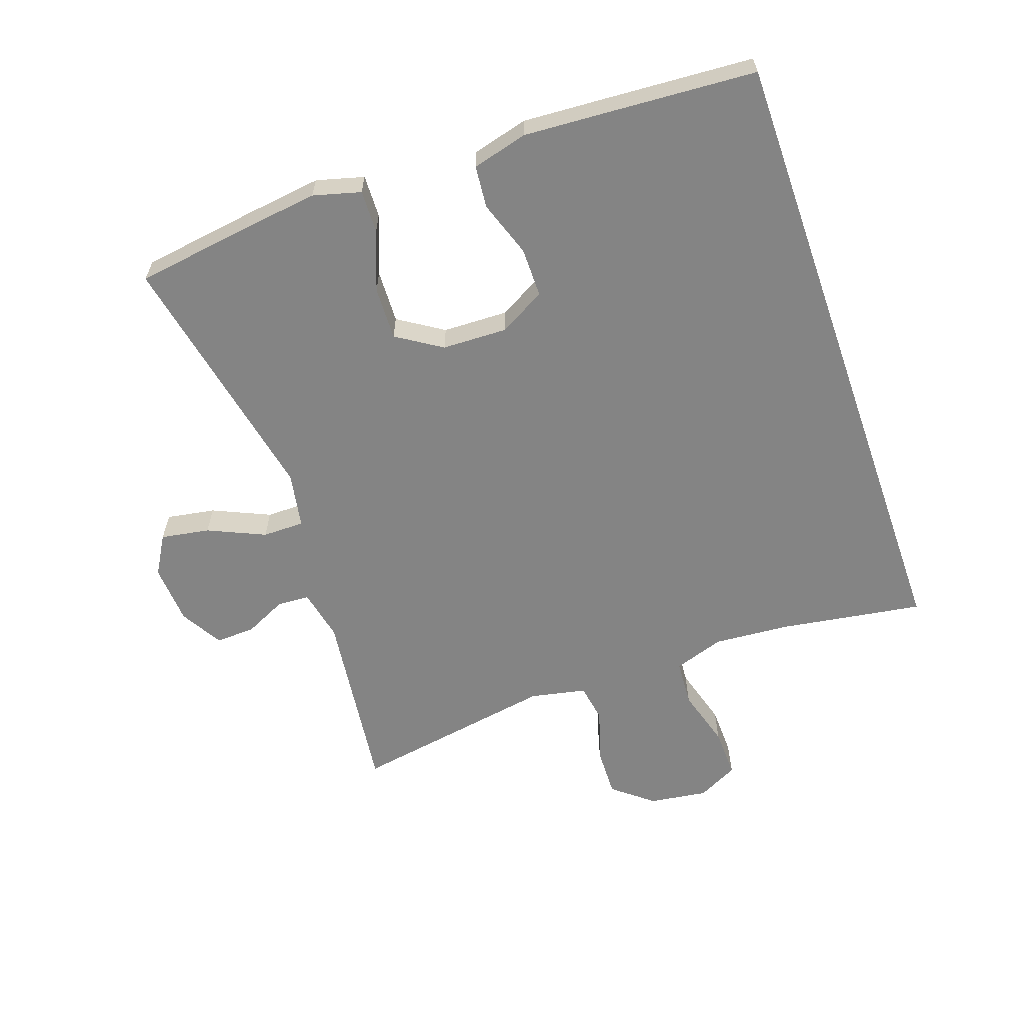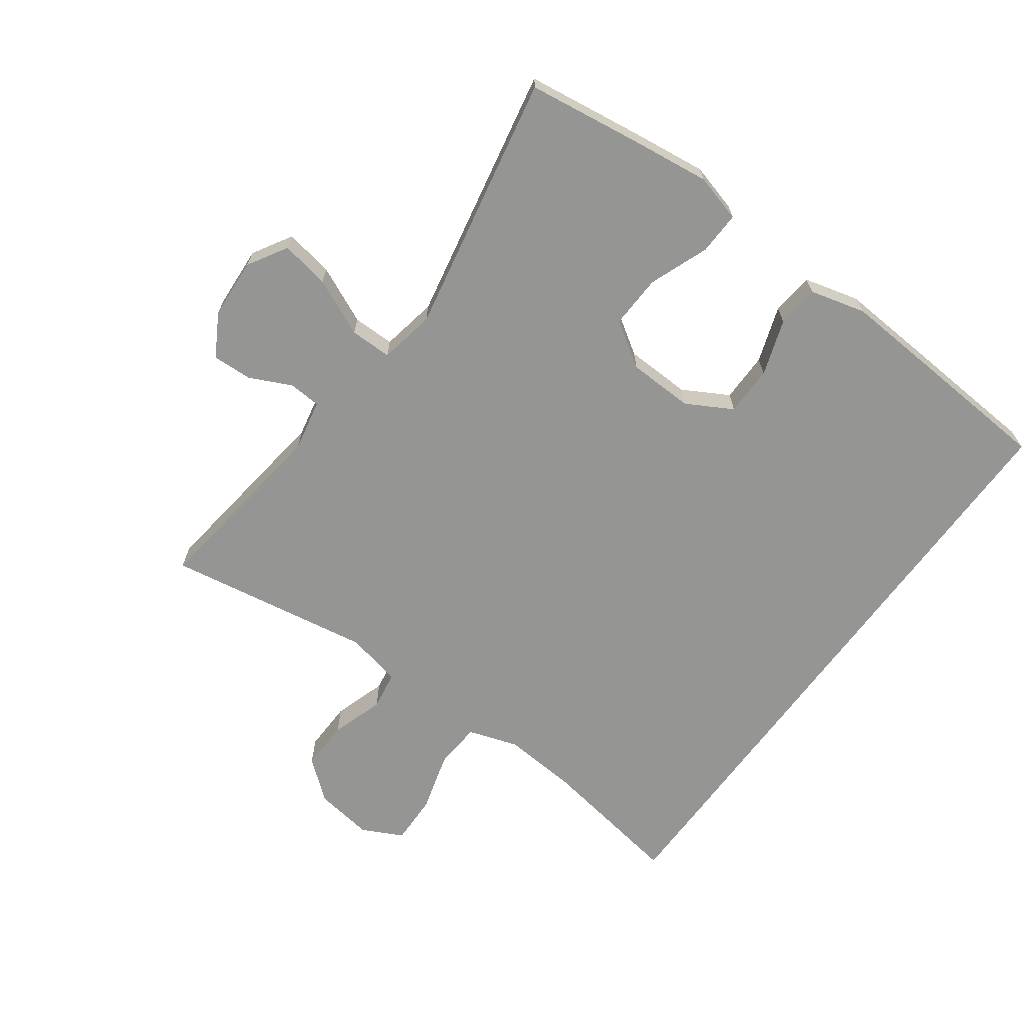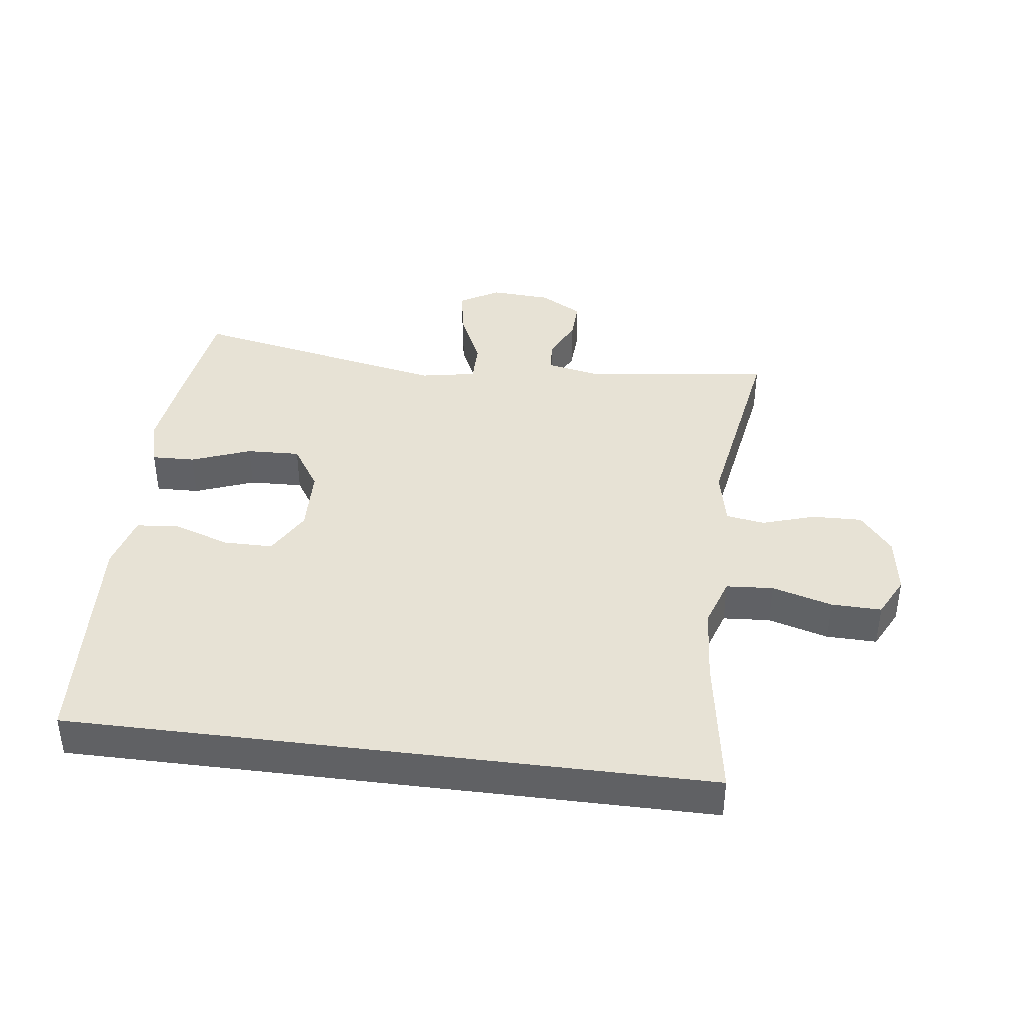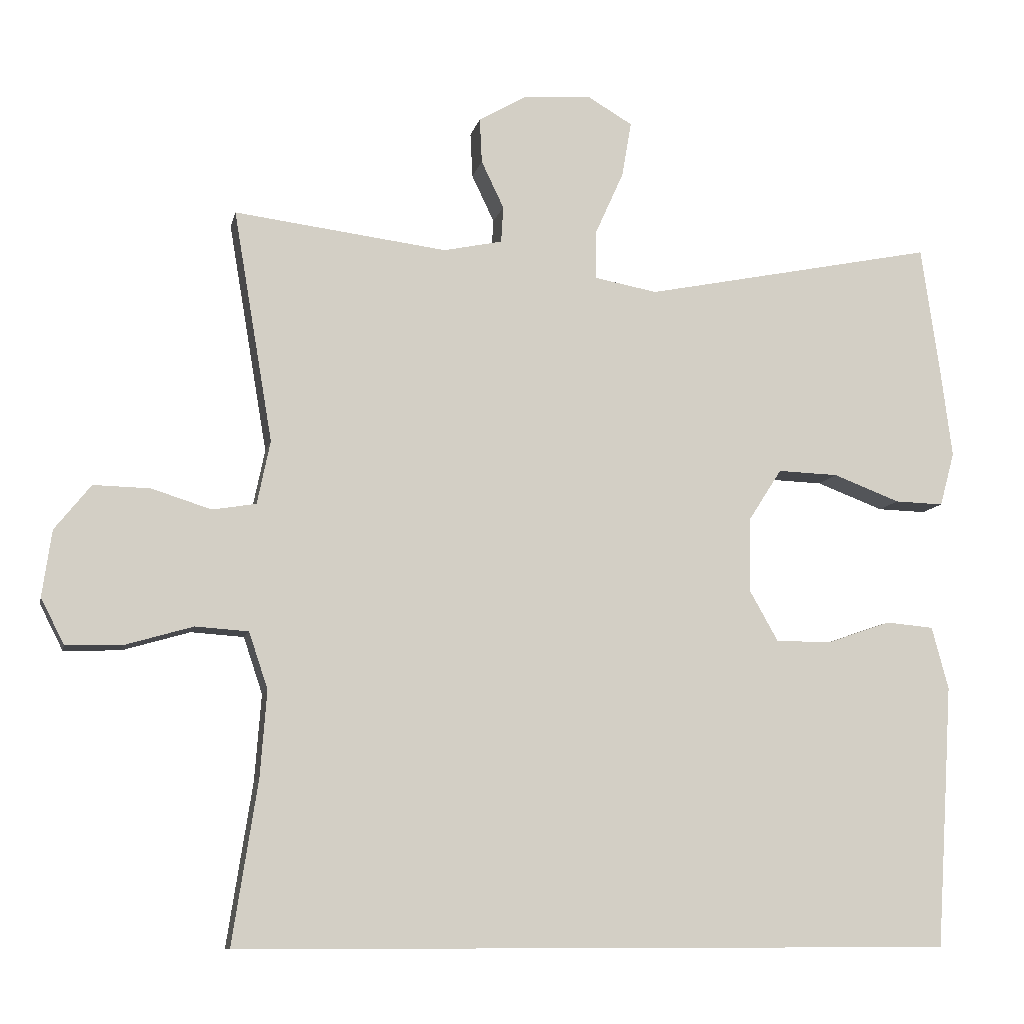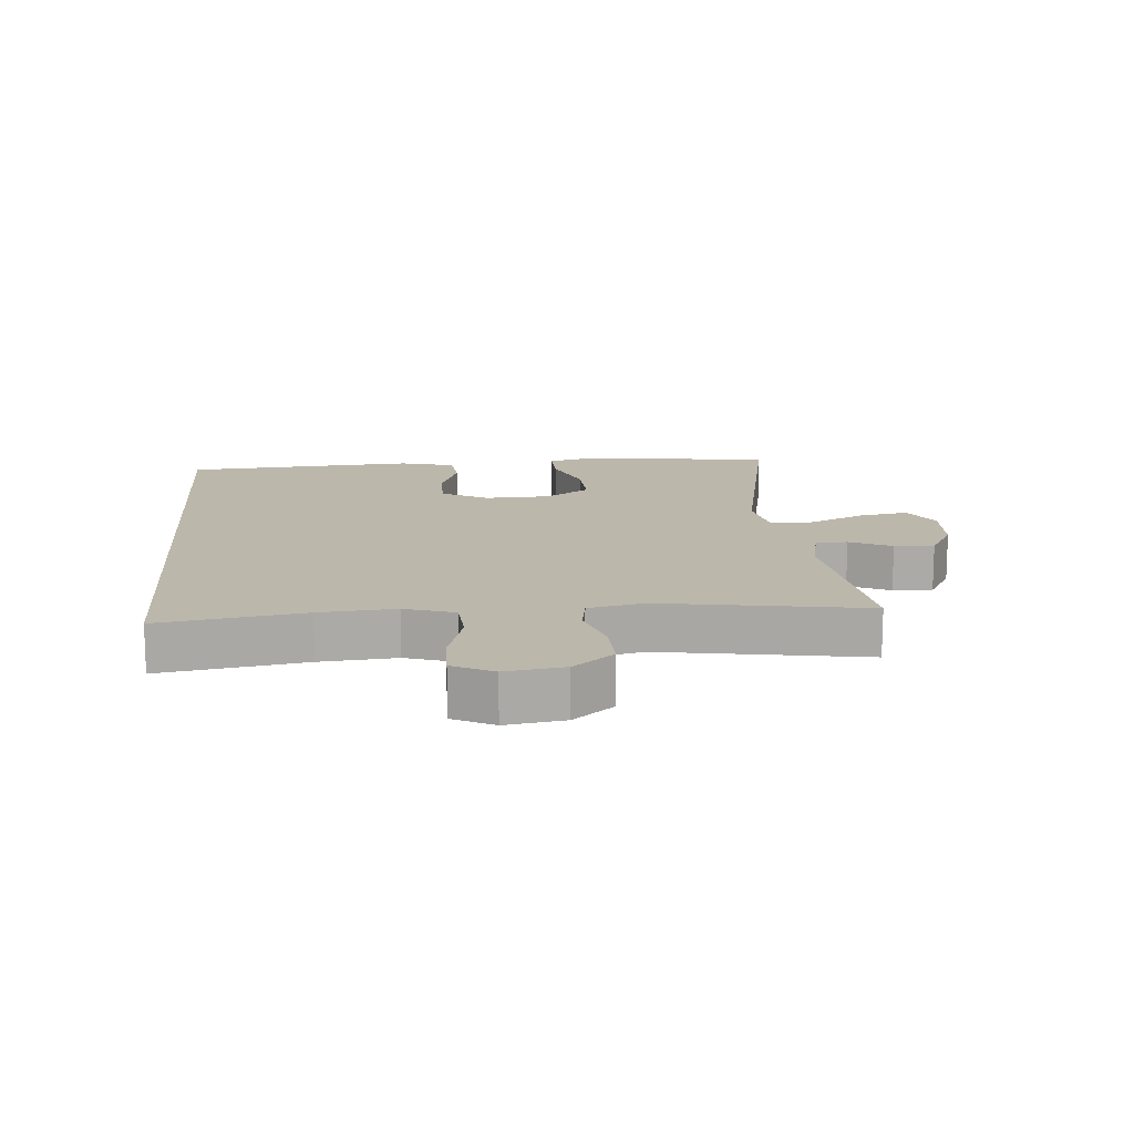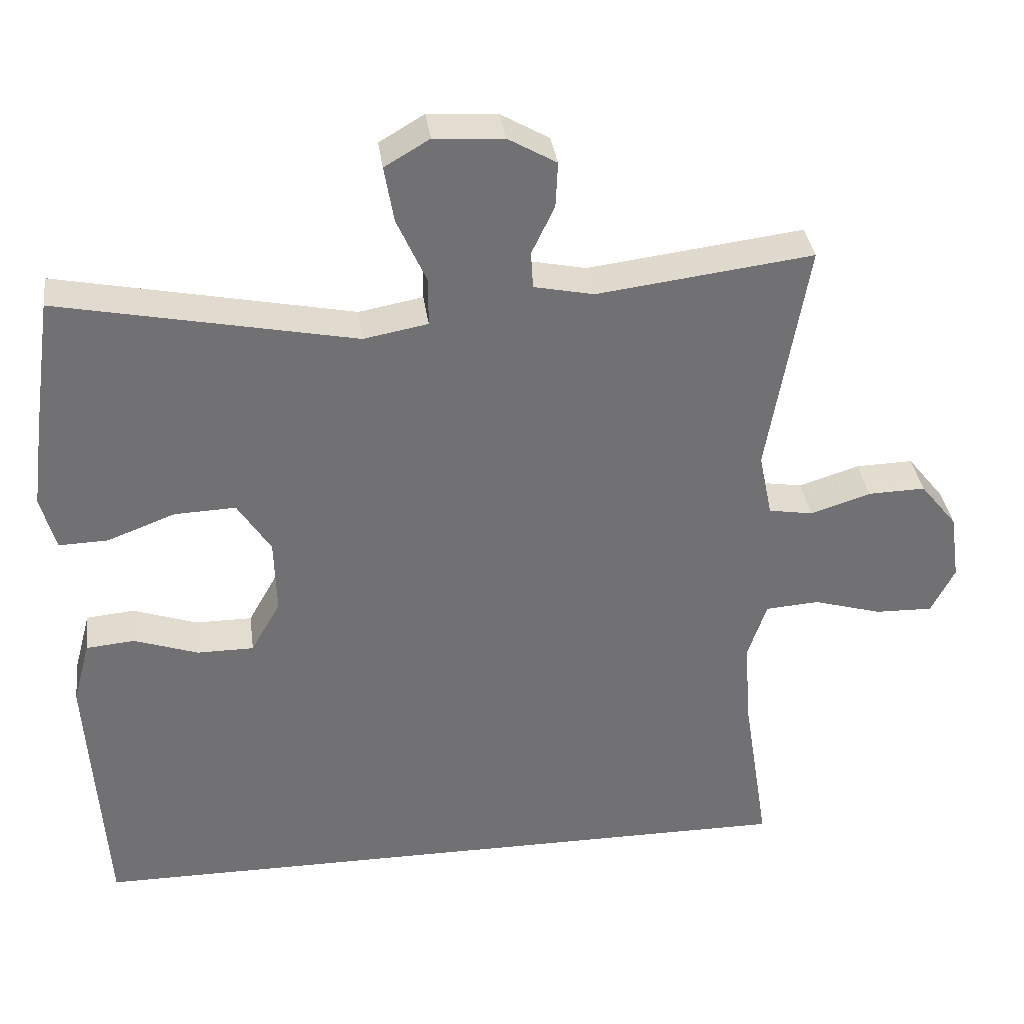
<metadata>
{"format":"obj","ext":"obj","renderer":"f3d","projection":"perspective","resolution":1024,"background":"white","views":[{"elev":-61.3,"azim":109.3,"up":"+Y"},{"elev":-67.3,"azim":53.7,"up":"+Y"},{"elev":40.2,"azim":-172.8,"up":"+Y"},{"elev":-9.3,"azim":-11.9,"up":"+Z"},{"elev":14.5,"azim":-95.0,"up":"+Y"},{"elev":35.1,"azim":172.5,"up":"+Z"}]}
</metadata>
<code>
v 0.501 0.07 -0.5
v -0.489 0.07 -0.5
v -0.454 0.07 -0.276
v -0.445 0.07 -0.158
v -0.471 0.07 -0.08
v -0.544 0.07 -0.075
v -0.637 0.07 -0.102
v -0.715 0.07 -0.104
v -0.747 0.07 -0.041
v -0.734 0.07 0.05
v -0.684 0.07 0.112
v -0.606 0.07 0.11
v -0.524 0.07 0.084
v -0.464 0.07 0.094
v -0.446 0.07 0.181
v -0.5 0.07 0.5
v -0.207 0.07 0.463
v -0.126 0.07 0.48
v -0.123 0.07 0.53
v -0.154 0.07 0.595
v -0.157 0.07 0.657
v -0.091 0.07 0.695
v 0.003 0.07 0.701
v 0.064 0.07 0.665
v 0.051 0.07 0.589
v 0.011 0.07 0.5
v 0.011 0.07 0.435
v 0.098 0.07 0.419
v 0.5 0.07 0.5
v 0.526 0.07 0.318
v 0.541 0.07 0.201
v 0.521 0.07 0.127
v 0.454 0.07 0.129
v 0.362 0.07 0.164
v 0.279 0.07 0.167
v 0.234 0.07 0.097
v 0.231 0.07 -0.005
v 0.271 0.07 -0.076
v 0.348 0.07 -0.076
v 0.435 0.07 -0.046
v 0.501 0.07 -0.052
v 0.524 0.07 -0.138
v 0.516 0.07 -0.268
v 0.501 0 -0.5
v -0.489 0 -0.5
v -0.454 0 -0.276
v -0.445 0 -0.158
v -0.471 0 -0.08
v -0.544 0 -0.075
v -0.637 0 -0.102
v -0.715 0 -0.104
v -0.747 0 -0.041
v -0.734 0 0.05
v -0.684 0 0.112
v -0.606 0 0.11
v -0.524 0 0.084
v -0.464 0 0.094
v -0.446 0 0.181
v -0.5 0 0.5
v -0.207 0 0.463
v -0.126 0 0.48
v -0.123 0 0.53
v -0.154 0 0.595
v -0.157 0 0.657
v -0.091 0 0.695
v 0.003 0 0.701
v 0.064 0 0.665
v 0.051 0 0.589
v 0.011 0 0.5
v 0.011 0 0.435
v 0.098 0 0.419
v 0.5 0 0.5
v 0.526 0 0.318
v 0.541 0 0.201
v 0.521 0 0.127
v 0.454 0 0.129
v 0.362 0 0.164
v 0.279 0 0.167
v 0.234 0 0.097
v 0.231 0 -0.005
v 0.271 0 -0.076
v 0.348 0 -0.076
v 0.435 0 -0.046
v 0.501 0 -0.052
v 0.524 0 -0.138
v 0.516 0 -0.268
f 39 40 41 42
f 38 39 42 43
f 31 32 33 34
f 31 34 35
f 28 29 30 31
f 27 28 31 35
f 23 24 25 26
f 23 26 27
f 22 23 27
f 19 20 21 22
f 18 19 22 27
f 17 18 27 35
f 15 16 17 35
f 10 11 12 13
f 8 9 10 13
f 6 7 8 13
f 5 6 13 14
f 4 5 14 15
f 43 1 2 3
f 38 43 3 4
f 4 15 35 36
f 4 36 37
f 4 37 38
f 85 84 83 82
f 86 85 82 81
f 77 76 75 74
f 78 77 74
f 74 73 72 71
f 78 74 71 70
f 69 68 67 66
f 70 69 66
f 70 66 65
f 65 64 63 62
f 70 65 62 61
f 78 70 61 60
f 78 60 59 58
f 56 55 54 53
f 56 53 52 51
f 56 51 50 49
f 57 56 49 48
f 58 57 48 47
f 46 45 44 86
f 47 46 86 81
f 79 78 58 47
f 80 79 47
f 81 80 47
f 1 44 45 2
f 2 45 46 3
f 3 46 47 4
f 4 47 48 5
f 5 48 49 6
f 6 49 50 7
f 7 50 51 8
f 8 51 52 9
f 9 52 53 10
f 10 53 54 11
f 11 54 55 12
f 12 55 56 13
f 13 56 57 14
f 14 57 58 15
f 15 58 59 16
f 16 59 60 17
f 17 60 61 18
f 18 61 62 19
f 19 62 63 20
f 20 63 64 21
f 21 64 65 22
f 22 65 66 23
f 23 66 67 24
f 24 67 68 25
f 25 68 69 26
f 26 69 70 27
f 27 70 71 28
f 28 71 72 29
f 29 72 73 30
f 30 73 74 31
f 31 74 75 32
f 32 75 76 33
f 33 76 77 34
f 34 77 78 35
f 35 78 79 36
f 36 79 80 37
f 37 80 81 38
f 38 81 82 39
f 39 82 83 40
f 40 83 84 41
f 41 84 85 42
f 42 85 86 43
f 43 86 44 1

</code>
